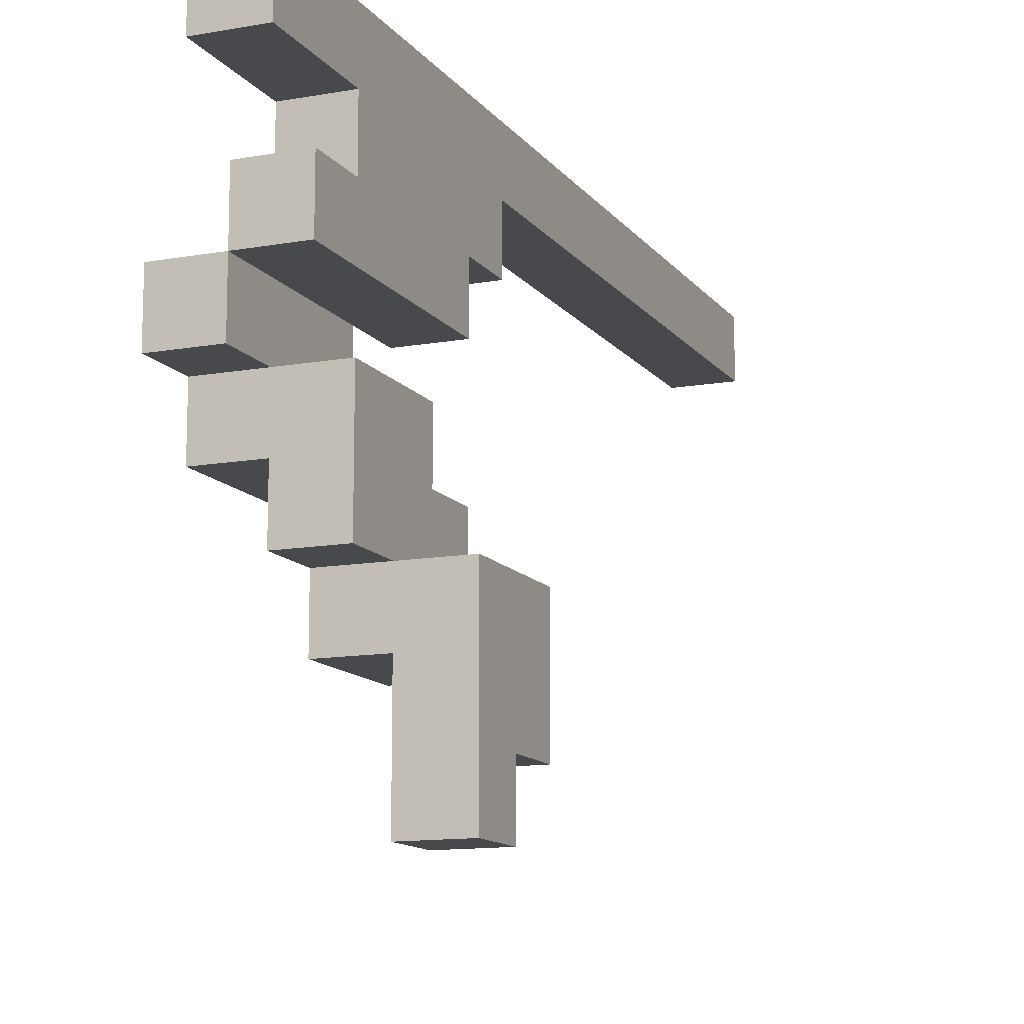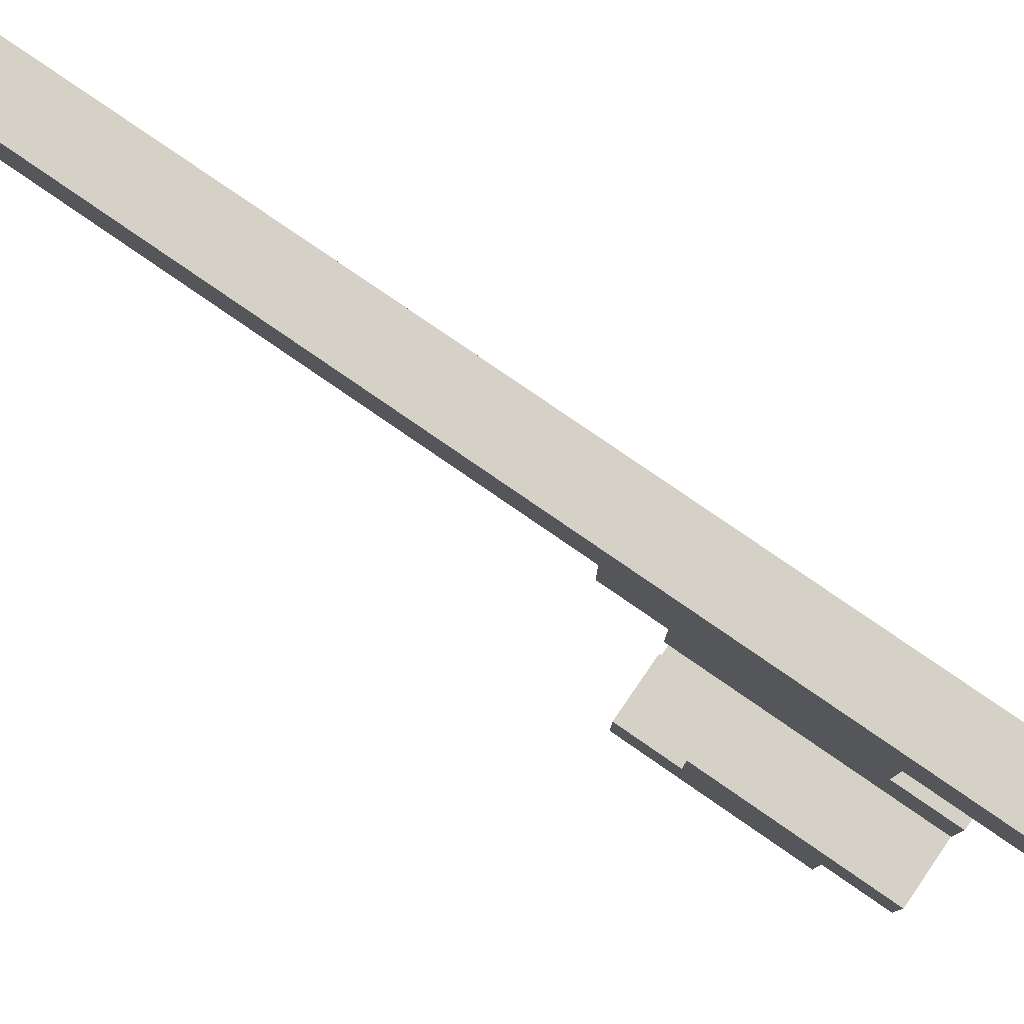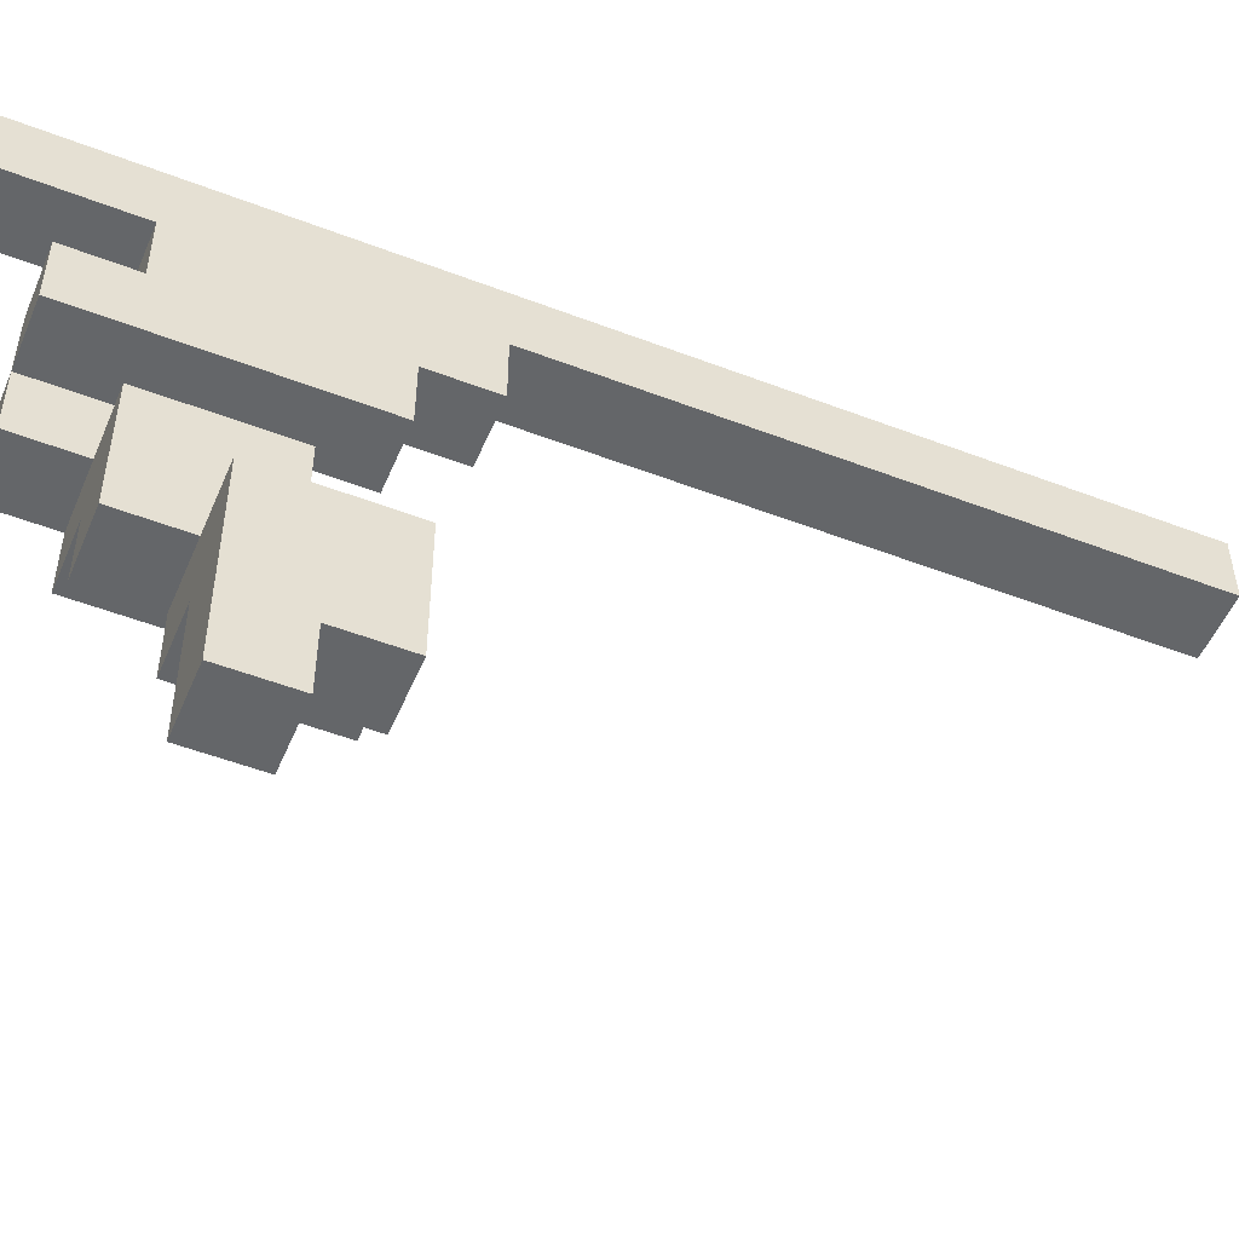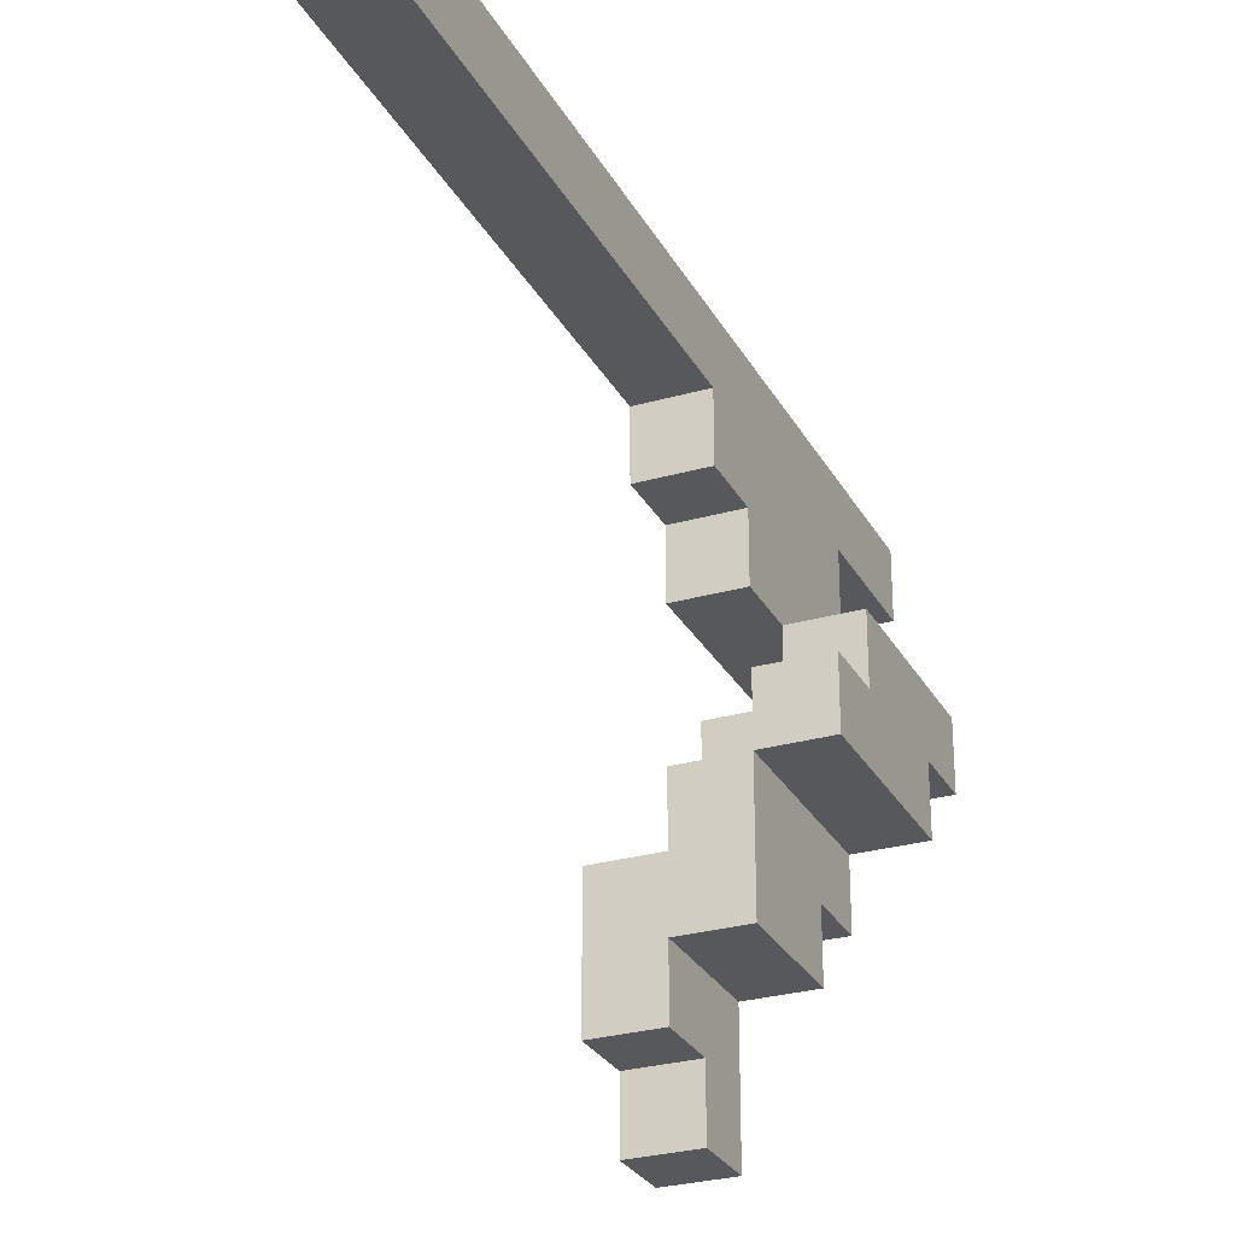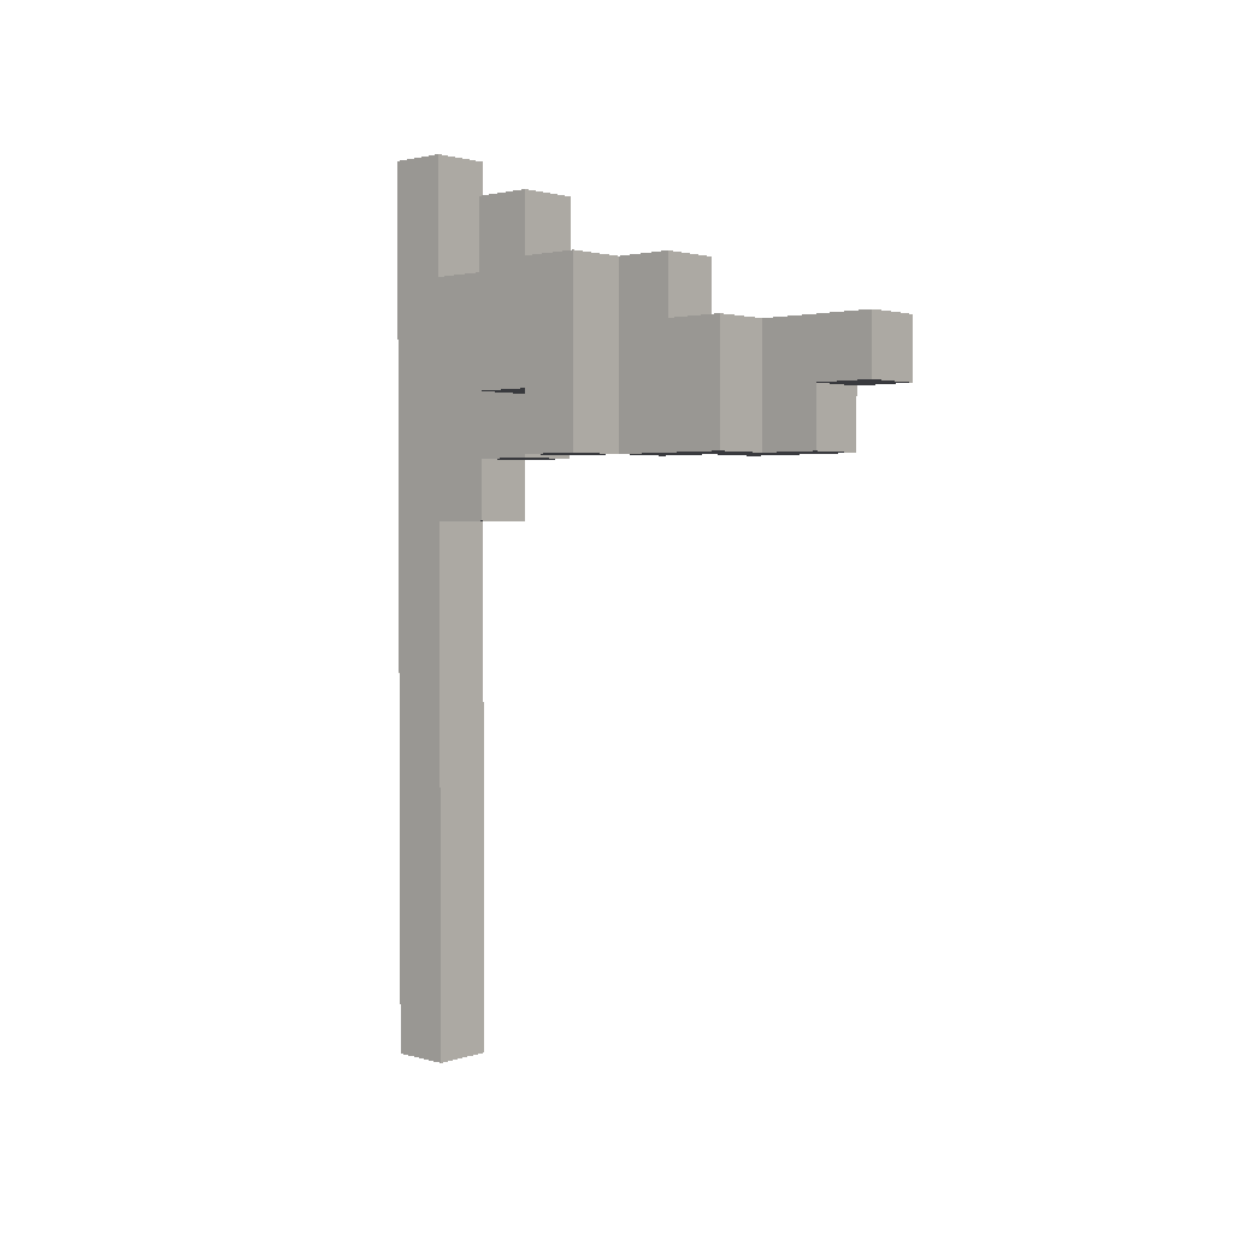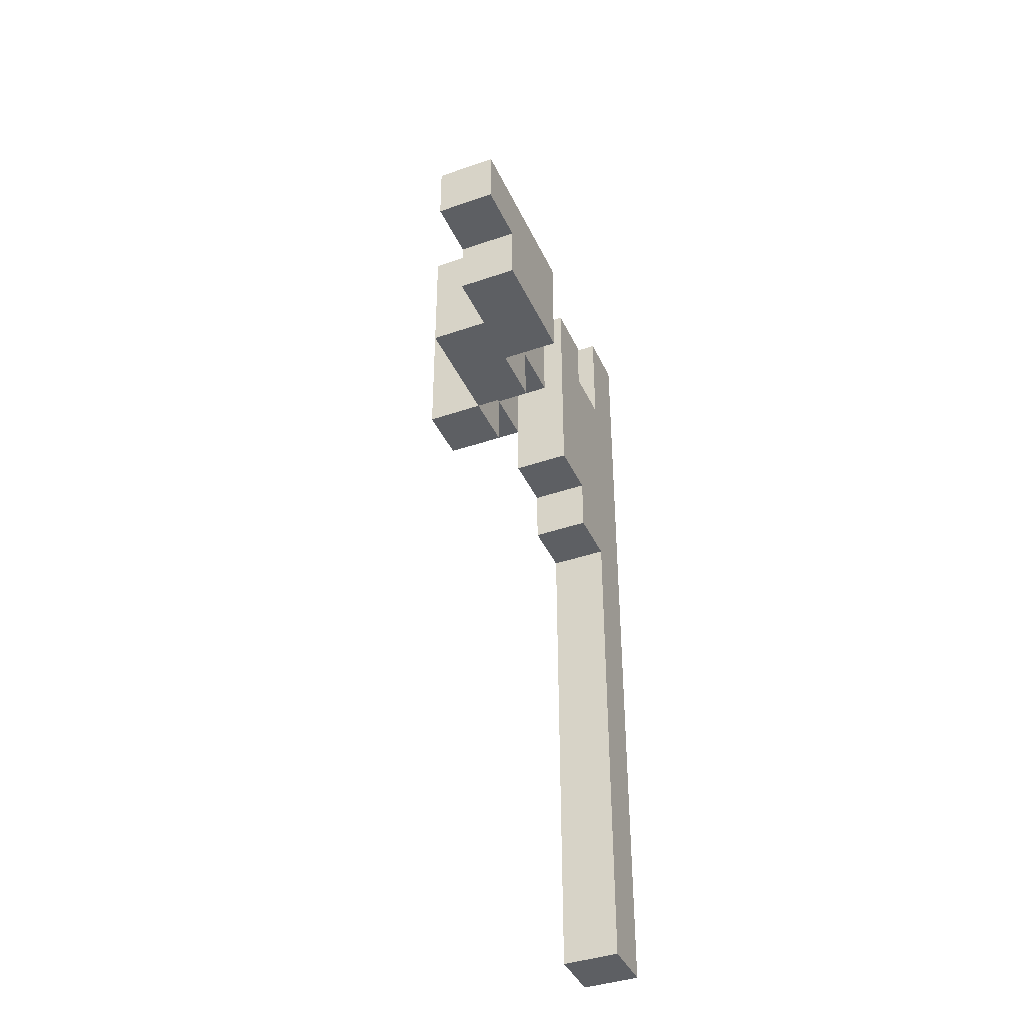
<metadata>
{"format":"obj","ext":"obj","renderer":"f3d","projection":"perspective","resolution":1024,"background":"white","views":[{"elev":-12.5,"azim":-157.4,"up":"+Z"},{"elev":79.2,"azim":124.6,"up":"+Z"},{"elev":-51.7,"azim":-112.6,"up":"+Z"},{"elev":-28.0,"azim":23.5,"up":"+Z"},{"elev":2.1,"azim":132.5,"up":"+Y"},{"elev":-40.3,"azim":-156.9,"up":"+Y"}]}
</metadata>
<code>
v -1.5 10 -1.5
v -1.5 10 -3.5
v -1.5 11 -3.5
v -1.5 11 -4.5
v -1.5 12 -1.5
v -1.5 12 -4.5
v -0.5 0 4.5
v -0.5 0 3.5
v -0.5 8 4.5
v -0.5 8 3.5
v -0.5 9 4.5
v -0.5 9 3.5
v -0.5 9 2.5
v -0.5 10 2.5
v -0.5 10 1.5
v -0.5 10 -0.5
v -0.5 10 -1.5
v -0.5 11 0.5
v -0.5 11 -0.5
v -0.5 12 -1.5
v -0.5 13 4.5
v -0.5 13 3.5
v -0.5 13 2.5
v -0.5 13 0.5
v -0.5 13 -1.5
v -0.5 14 4.5
v -0.5 14 3.5
v -0.5 14 2.5
v -0.5 14 1.5
v -0.5 15 4.5
v -0.5 15 3.5
v 0.5 10 0.5
v 0.5 10 -0.5
v 0.5 11 1.5
v 0.5 11 0.5
v 0.5 11 -0.5
v 0.5 13 0.5
v 0.5 14 1.5
v 0.5 14 0.5
v -0.5 10 -2.5
v -0.5 10 -3.5
v -0.5 11 -3.5
v -0.5 11 -4.5
v -0.5 12 -2.5
v -0.5 12 -4.5
v 0.5 0 4.5
v 0.5 0 3.5
v 0.5 8 4.5
v 0.5 8 3.5
v 0.5 9 4.5
v 0.5 9 3.5
v 0.5 9 2.5
v 0.5 10 2.5
v 0.5 10 1.5
v 0.5 10 -0.5
v 0.5 10 -2.5
v 0.5 11 1.5
v 0.5 12 -1.5
v 0.5 12 -2.5
v 0.5 13 4.5
v 0.5 13 3.5
v 0.5 13 2.5
v 0.5 13 -0.5
v 0.5 13 -1.5
v 0.5 14 4.5
v 0.5 14 3.5
v 0.5 14 2.5
v 0.5 14 1.5
v 0.5 15 4.5
v 0.5 15 3.5
v 1.5 10 0.5
v 1.5 10 -0.5
v 1.5 11 1.5
v 1.5 11 0.5
v 1.5 13 0.5
v 1.5 13 -0.5
v 1.5 14 1.5
v 1.5 14 0.5
v -0.5 0 4.5
v -0.5 8 4.5
v -0.5 9 4.5
v -0.5 13 4.5
v -0.5 14 4.5
v -0.5 15 4.5
v 0.5 0 4.5
v 0.5 8 4.5
v 0.5 9 4.5
v 0.5 13 4.5
v 0.5 14 4.5
v 0.5 15 4.5
v -0.5 13 2.5
v -0.5 14 2.5
v 0.5 13 2.5
v 0.5 14 2.5
v 0.5 11 1.5
v 0.5 14 1.5
v 1.5 11 1.5
v 1.5 14 1.5
v -0.5 11 0.5
v -0.5 13 0.5
v 0.5 10 0.5
v 0.5 11 0.5
v 0.5 13 0.5
v 1.5 10 0.5
v 1.5 11 0.5
v -0.5 10 -0.5
v -0.5 11 -0.5
v 0.5 10 -0.5
v 0.5 11 -0.5
v -1.5 10 -1.5
v -1.5 12 -1.5
v -0.5 10 -1.5
v -0.5 12 -1.5
v -0.5 0 3.5
v -0.5 8 3.5
v -0.5 9 3.5
v -0.5 13 3.5
v -0.5 14 3.5
v -0.5 15 3.5
v 0.5 0 3.5
v 0.5 8 3.5
v 0.5 9 3.5
v 0.5 13 3.5
v 0.5 14 3.5
v 0.5 15 3.5
v -0.5 9 2.5
v -0.5 10 2.5
v 0.5 9 2.5
v 0.5 10 2.5
v -0.5 10 1.5
v -0.5 14 1.5
v 0.5 10 1.5
v 0.5 11 1.5
v 0.5 14 1.5
v 0.5 13 0.5
v 0.5 14 0.5
v 1.5 13 0.5
v 1.5 14 0.5
v 0.5 10 -0.5
v 0.5 13 -0.5
v 1.5 10 -0.5
v 1.5 13 -0.5
v -0.5 12 -1.5
v -0.5 13 -1.5
v 0.5 12 -1.5
v 0.5 13 -1.5
v -0.5 10 -2.5
v -0.5 12 -2.5
v 0.5 10 -2.5
v 0.5 12 -2.5
v -1.5 10 -3.5
v -1.5 11 -3.5
v -0.5 10 -3.5
v -0.5 11 -3.5
v -1.5 11 -4.5
v -1.5 12 -4.5
v -0.5 11 -4.5
v -0.5 12 -4.5
v -0.5 0 4.5
v 0.5 0 4.5
v -0.5 0 3.5
v 0.5 0 3.5
v -0.5 9 3.5
v 0.5 9 3.5
v -0.5 9 2.5
v 0.5 9 2.5
v -0.5 10 2.5
v 0.5 10 2.5
v -0.5 10 1.5
v 0.5 10 1.5
v 0.5 10 0.5
v 1.5 10 0.5
v -0.5 10 -0.5
v 0.5 10 -0.5
v 1.5 10 -0.5
v -1.5 10 -1.5
v -0.5 10 -1.5
v -0.5 10 -2.5
v 0.5 10 -2.5
v -1.5 10 -3.5
v -0.5 10 -3.5
v 0.5 11 1.5
v 1.5 11 1.5
v -0.5 11 0.5
v 0.5 11 0.5
v 1.5 11 0.5
v -0.5 11 -0.5
v 0.5 11 -0.5
v -1.5 11 -3.5
v -0.5 11 -3.5
v -1.5 11 -4.5
v -0.5 11 -4.5
v -1.5 12 -1.5
v -0.5 12 -1.5
v 0.5 12 -1.5
v -0.5 12 -2.5
v 0.5 12 -2.5
v -1.5 12 -4.5
v -0.5 12 -4.5
v -0.5 13 3.5
v 0.5 13 3.5
v -0.5 13 2.5
v 0.5 13 2.5
v -0.5 13 0.5
v 0.5 13 0.5
v 1.5 13 0.5
v 0.5 13 -0.5
v 1.5 13 -0.5
v -0.5 13 -1.5
v 0.5 13 -1.5
v -0.5 14 2.5
v 0.5 14 2.5
v -0.5 14 1.5
v 0.5 14 1.5
v 1.5 14 1.5
v 0.5 14 0.5
v 1.5 14 0.5
v -0.5 15 4.5
v 0.5 15 4.5
v -0.5 15 3.5
v 0.5 15 3.5
f 3 2 1
f 5 3 1
f 5 4 3
f 6 4 5
f 9 8 7
f 10 8 9
f 11 10 9
f 12 10 11
f 14 13 12
f 19 17 16
f 20 17 19
f 20 19 18
f 21 12 11
f 22 14 12
f 22 12 21
f 22 15 14
f 23 15 22
f 24 20 18
f 25 20 24
f 26 22 21
f 27 22 26
f 28 15 23
f 29 15 28
f 30 27 26
f 31 27 30
f 35 33 32
f 36 33 35
f 37 35 34
f 38 37 34
f 39 37 38
f 40 41 42
f 40 42 44
f 42 43 44
f 44 43 45
f 46 47 48
f 48 47 49
f 48 49 50
f 50 49 51
f 51 52 53
f 53 54 57
f 55 56 58
f 58 56 59
f 50 51 60
f 51 53 61
f 60 51 61
f 53 57 61
f 61 57 62
f 55 58 63
f 63 58 64
f 60 61 65
f 65 61 66
f 62 57 67
f 67 57 68
f 65 66 69
f 69 66 70
f 71 72 74
f 74 72 75
f 73 74 75
f 75 72 76
f 73 75 77
f 77 75 78
f 85 80 79
f 86 81 80
f 86 80 85
f 87 82 81
f 87 81 86
f 88 83 82
f 88 82 87
f 89 84 83
f 89 83 88
f 90 84 89
f 93 92 91
f 94 92 93
f 97 96 95
f 98 96 97
f 102 100 99
f 103 100 102
f 104 102 101
f 105 102 104
f 108 107 106
f 109 107 108
f 112 111 110
f 113 111 112
f 114 115 120
f 115 116 121
f 120 115 121
f 121 116 122
f 117 118 123
f 118 119 124
f 123 118 124
f 124 119 125
f 126 127 128
f 128 127 129
f 130 131 132
f 132 131 133
f 133 131 134
f 135 136 137
f 137 136 138
f 139 140 141
f 141 140 142
f 143 144 145
f 145 144 146
f 147 148 149
f 149 148 150
f 151 152 153
f 153 152 154
f 155 156 157
f 157 156 158
f 161 160 159
f 162 160 161
f 165 164 163
f 166 164 165
f 169 168 167
f 170 168 169
f 174 172 171
f 175 172 174
f 177 174 173
f 178 174 177
f 178 177 176
f 179 174 178
f 180 178 176
f 181 178 180
f 185 183 182
f 186 183 185
f 187 185 184
f 188 185 187
f 191 190 189
f 192 190 191
f 193 194 196
f 194 195 196
f 196 195 197
f 193 196 198
f 198 196 199
f 200 201 202
f 202 201 203
f 204 205 207
f 205 206 207
f 207 206 208
f 204 207 209
f 209 207 210
f 211 212 213
f 213 212 214
f 214 215 216
f 216 215 217
f 218 219 220
f 220 219 221

</code>
